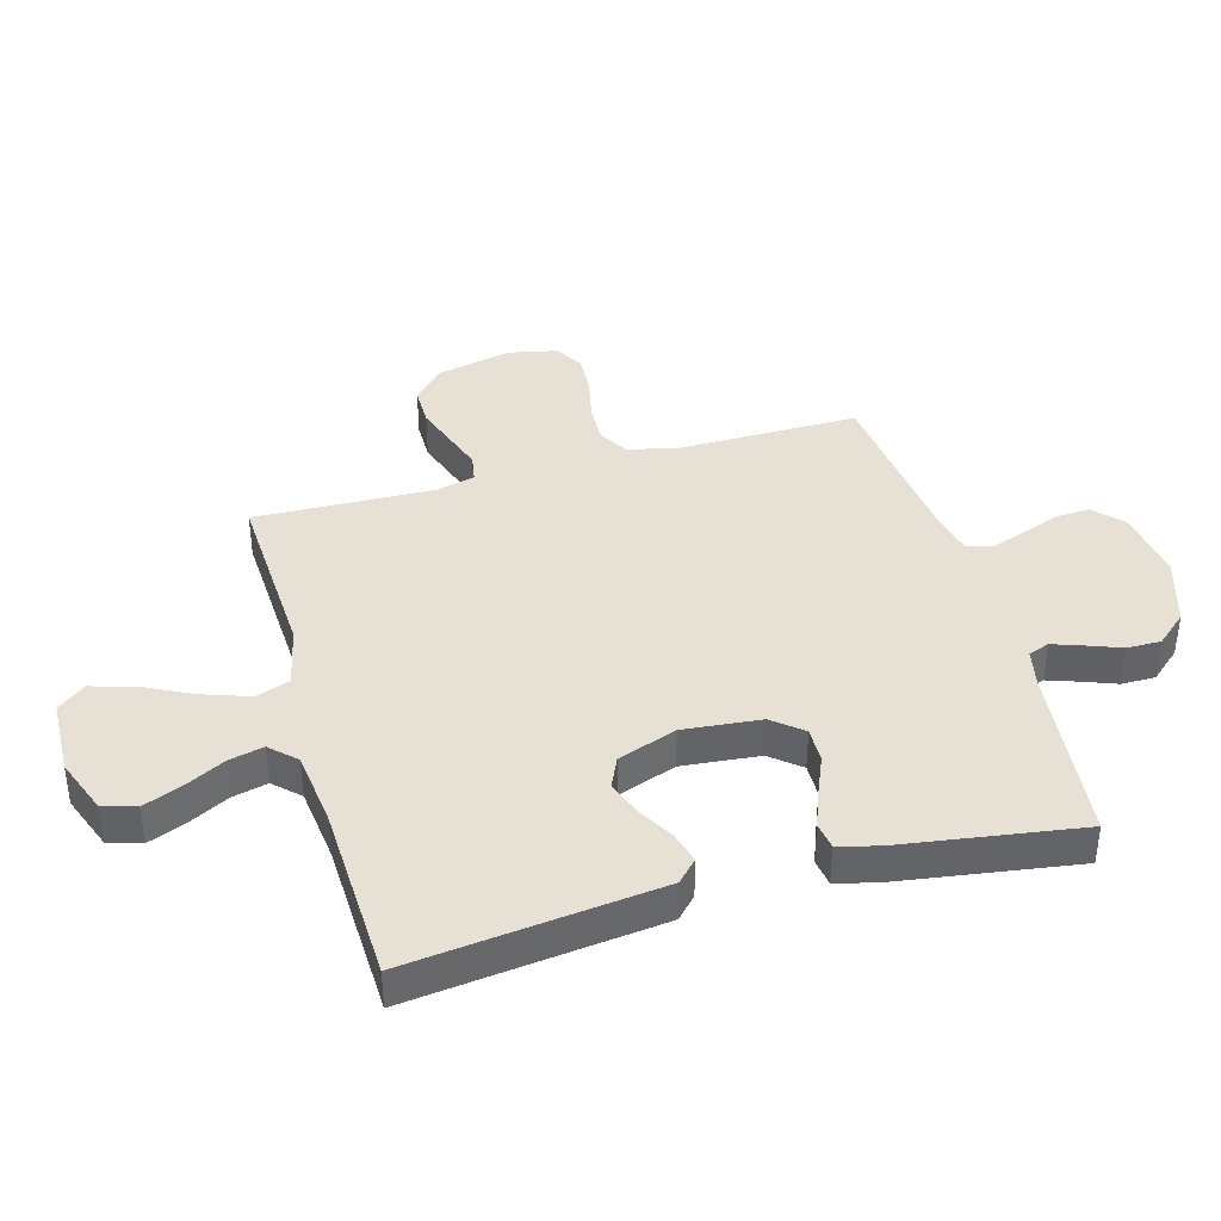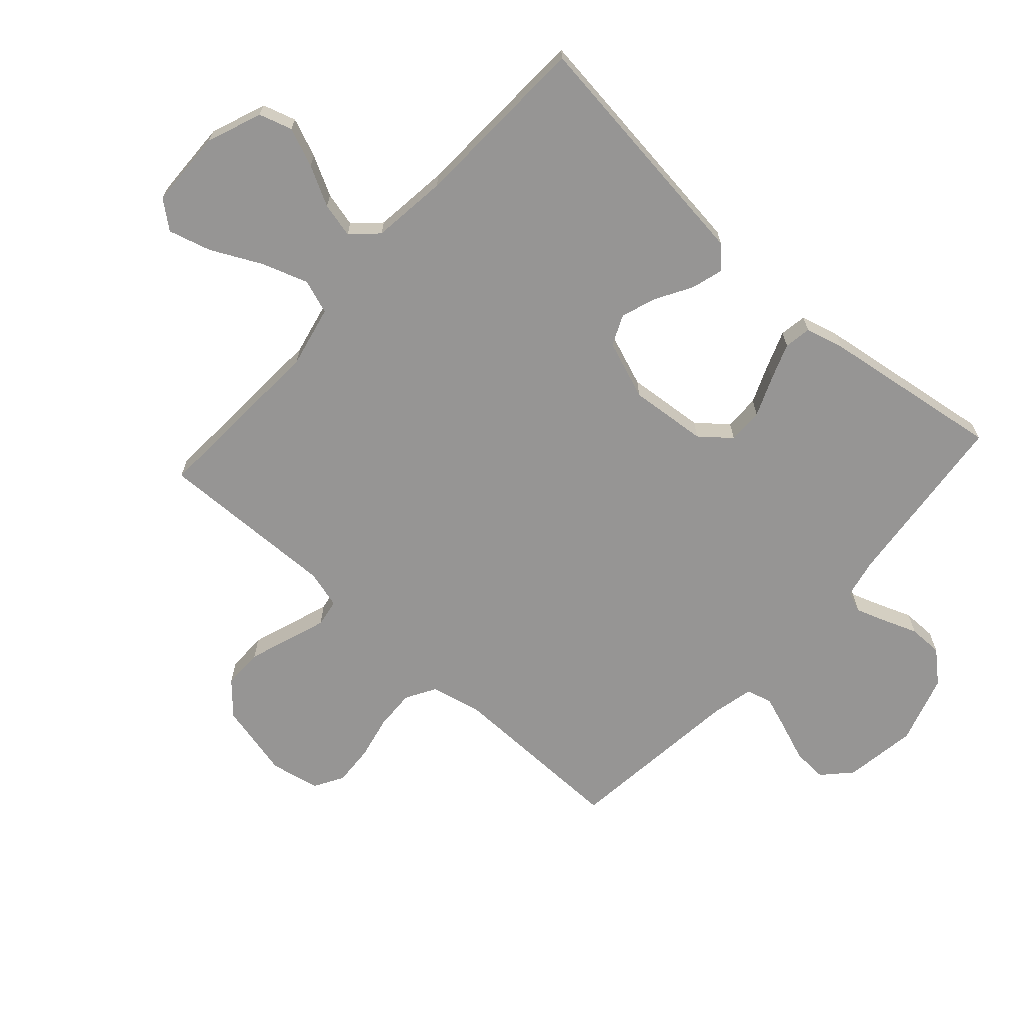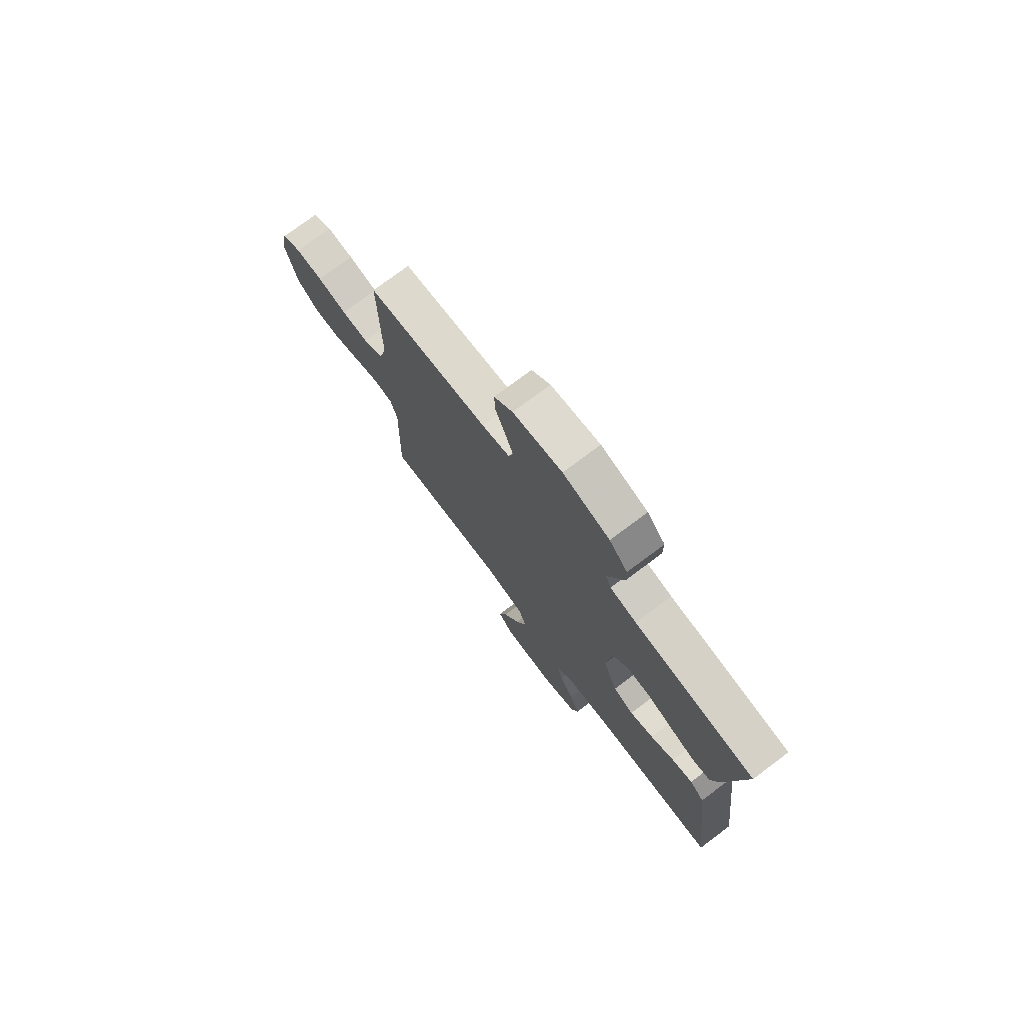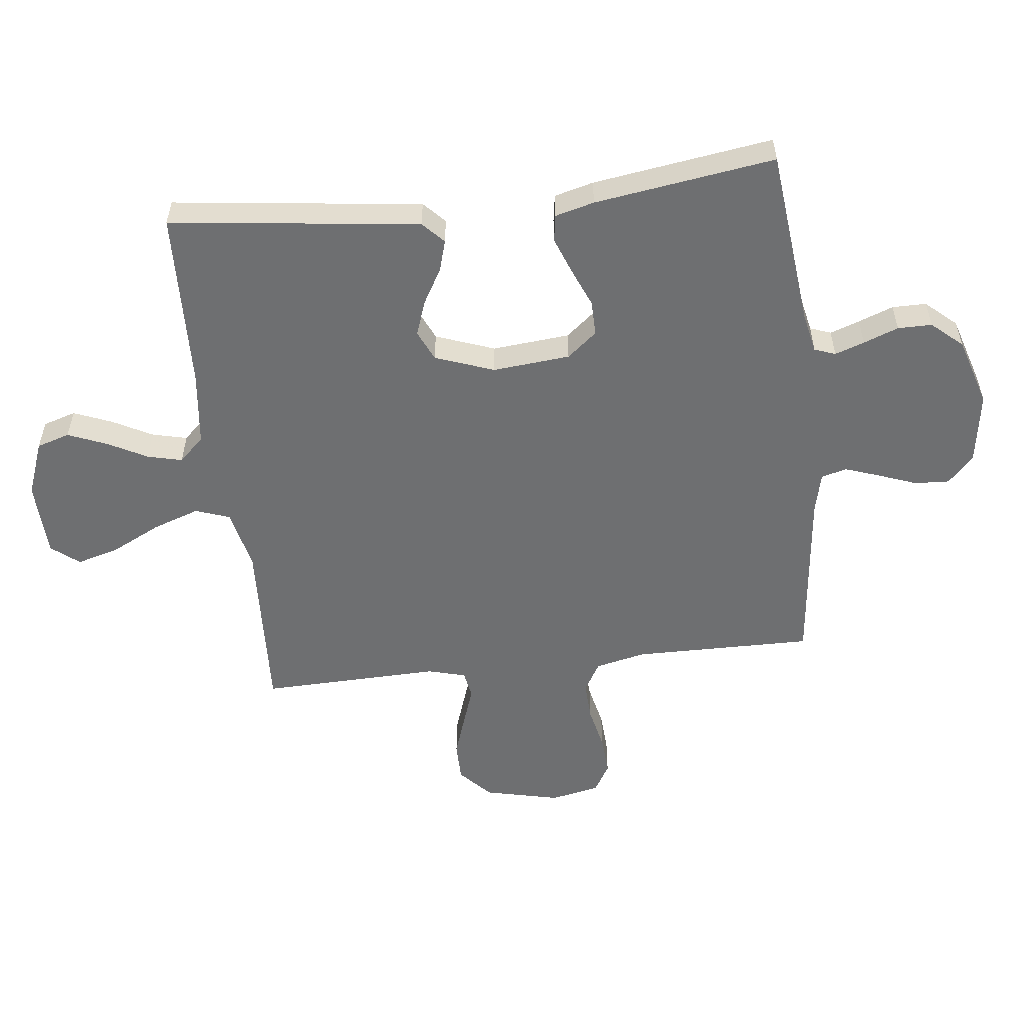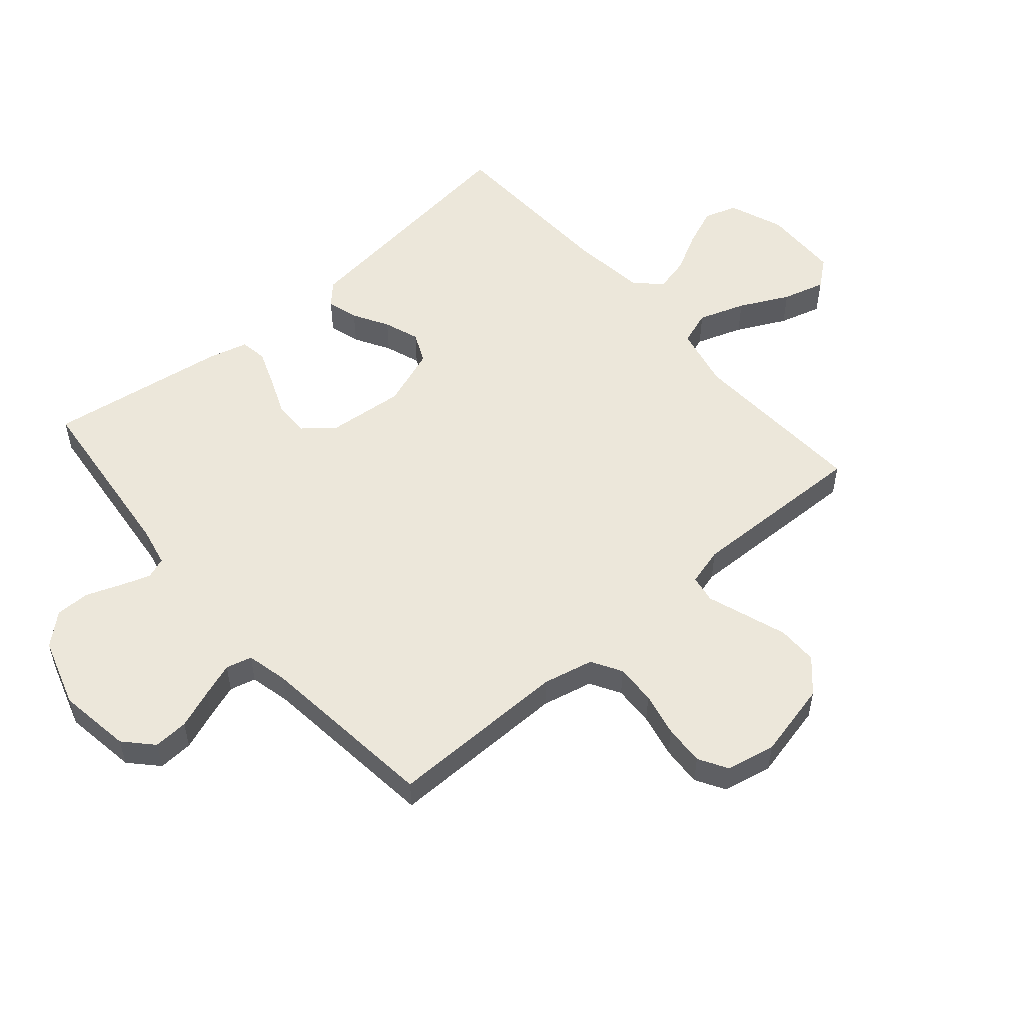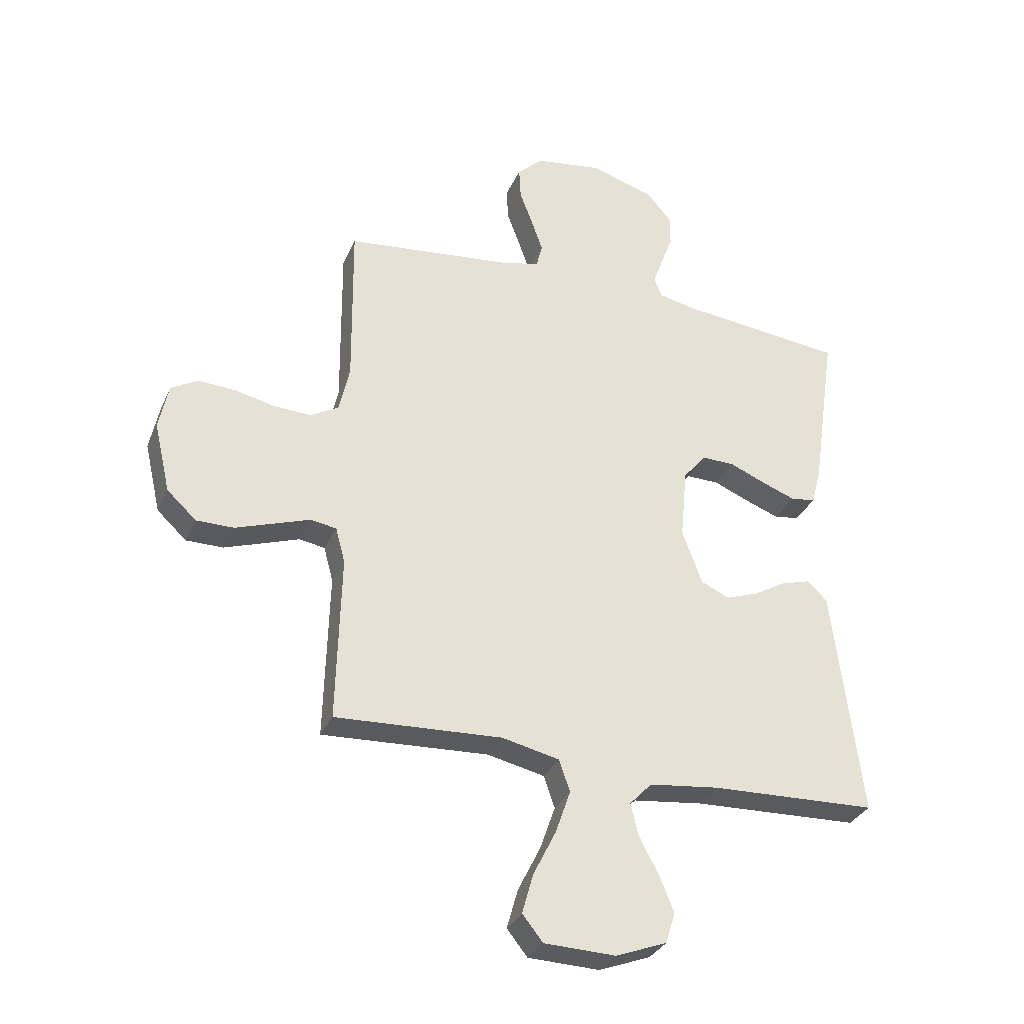
<metadata>
{"format":"obj","ext":"obj","renderer":"f3d","projection":"perspective","resolution":1024,"background":"white","views":[{"elev":39.2,"azim":-105.6,"up":"+Y"},{"elev":-67.5,"azim":-132.1,"up":"+Y"},{"elev":75.6,"azim":-126.8,"up":"+Z"},{"elev":-54.5,"azim":-83.4,"up":"+Y"},{"elev":53.6,"azim":49.2,"up":"+Y"},{"elev":-31.9,"azim":159.0,"up":"+Z"}]}
</metadata>
<code>
v -0.5 0.07 -0.5
v -0.463 0.07 -0.2
v -0.449 0.07 -0.085
v -0.413 0.07 -0.051
v -0.361 0.07 -0.066
v -0.302 0.07 -0.1
v -0.243 0.07 -0.121
v -0.192 0.07 -0.098
v -0.156 0.07 0
v -0.168 0.07 0.129
v -0.209 0.07 0.179
v -0.268 0.07 0.178
v -0.333 0.07 0.151
v -0.394 0.07 0.128
v -0.439 0.07 0.135
v -0.456 0.07 0.2
v -0.5 0.07 0.5
v -0.2 0.07 0.532
v -0.134 0.07 0.546
v -0.121 0.07 0.581
v -0.138 0.07 0.63
v -0.16 0.07 0.688
v -0.16 0.07 0.745
v -0.115 0.07 0.796
v 0 0.07 0.832
v 0.121 0.07 0.814
v 0.167 0.07 0.771
v 0.164 0.07 0.713
v 0.14 0.07 0.649
v 0.12 0.07 0.592
v 0.131 0.07 0.549
v 0.2 0.07 0.533
v 0.5 0.07 0.5
v 0.497 0.07 0.2
v 0.516 0.07 0.116
v 0.566 0.07 0.087
v 0.633 0.07 0.09
v 0.706 0.07 0.106
v 0.773 0.07 0.11
v 0.821 0.07 0.082
v 0.838 0.07 0
v 0.809 0.07 -0.126
v 0.756 0.07 -0.175
v 0.689 0.07 -0.175
v 0.619 0.07 -0.151
v 0.555 0.07 -0.129
v 0.509 0.07 -0.137
v 0.492 0.07 -0.2
v 0.5 0.07 -0.5
v 0.2 0.07 -0.485
v 0.097 0.07 -0.508
v 0.077 0.07 -0.565
v 0.104 0.07 -0.643
v 0.145 0.07 -0.725
v 0.165 0.07 -0.796
v 0.128 0.07 -0.842
v 0 0.07 -0.846
v -0.092 0.07 -0.811
v -0.109 0.07 -0.756
v -0.083 0.07 -0.692
v -0.048 0.07 -0.626
v -0.034 0.07 -0.568
v -0.074 0.07 -0.526
v -0.2 0.07 -0.511
v -0.5 0 -0.5
v -0.463 0 -0.2
v -0.449 0 -0.085
v -0.413 0 -0.051
v -0.361 0 -0.066
v -0.302 0 -0.1
v -0.243 0 -0.121
v -0.192 0 -0.098
v -0.156 0 0
v -0.168 0 0.129
v -0.209 0 0.179
v -0.268 0 0.178
v -0.333 0 0.151
v -0.394 0 0.128
v -0.439 0 0.135
v -0.456 0 0.2
v -0.5 0 0.5
v -0.2 0 0.532
v -0.134 0 0.546
v -0.121 0 0.581
v -0.138 0 0.63
v -0.16 0 0.688
v -0.16 0 0.745
v -0.115 0 0.796
v 0 0 0.832
v 0.121 0 0.814
v 0.167 0 0.771
v 0.164 0 0.713
v 0.14 0 0.649
v 0.12 0 0.592
v 0.131 0 0.549
v 0.2 0 0.533
v 0.5 0 0.5
v 0.497 0 0.2
v 0.516 0 0.116
v 0.566 0 0.087
v 0.633 0 0.09
v 0.706 0 0.106
v 0.773 0 0.11
v 0.821 0 0.082
v 0.838 0 0
v 0.809 0 -0.126
v 0.756 0 -0.175
v 0.689 0 -0.175
v 0.619 0 -0.151
v 0.555 0 -0.129
v 0.509 0 -0.137
v 0.492 0 -0.2
v 0.5 0 -0.5
v 0.2 0 -0.485
v 0.097 0 -0.508
v 0.077 0 -0.565
v 0.104 0 -0.643
v 0.145 0 -0.725
v 0.165 0 -0.796
v 0.128 0 -0.842
v 0 0 -0.846
v -0.092 0 -0.811
v -0.109 0 -0.756
v -0.083 0 -0.692
v -0.048 0 -0.626
v -0.034 0 -0.568
v -0.074 0 -0.526
v -0.2 0 -0.511
f 59 60 61
f 58 59 61
f 57 58 61
f 56 57 61
f 55 56 61
f 54 55 61
f 53 54 61
f 52 53 61 62
f 51 52 62 63
f 48 49 50
f 51 63 64
f 50 51 64
f 48 50 64
f 47 48 64
f 44 45 46
f 43 44 46
f 42 43 46
f 41 42 46
f 40 41 46
f 39 40 46
f 38 39 46
f 37 38 46
f 36 37 46 47
f 32 33 34
f 31 32 34 35
f 27 28 29
f 26 27 29
f 25 26 29
f 24 25 29
f 23 24 29
f 22 23 29
f 21 22 29
f 20 21 29 30
f 19 20 30 31
f 16 17 18
f 15 16 18
f 14 15 18
f 13 14 18
f 12 13 18
f 18 19 31
f 12 18 31
f 11 12 31
f 4 5 6
f 3 4 6
f 2 3 6
f 2 6 7
f 1 2 7
f 64 1 7
f 47 64 7
f 36 47 7
f 35 36 7
f 35 7 8
f 35 8 9
f 10 11 31 35
f 9 10 35
f 125 124 123
f 125 123 122
f 125 122 121
f 125 121 120
f 125 120 119
f 125 119 118
f 125 118 117
f 126 125 117 116
f 127 126 116 115
f 114 113 112
f 128 127 115
f 128 115 114
f 128 114 112
f 128 112 111
f 110 109 108
f 110 108 107
f 110 107 106
f 110 106 105
f 110 105 104
f 110 104 103
f 110 103 102
f 110 102 101
f 111 110 101 100
f 98 97 96
f 99 98 96 95
f 93 92 91
f 93 91 90
f 93 90 89
f 93 89 88
f 93 88 87
f 93 87 86
f 93 86 85
f 94 93 85 84
f 95 94 84 83
f 82 81 80
f 82 80 79
f 82 79 78
f 82 78 77
f 82 77 76
f 95 83 82
f 95 82 76
f 95 76 75
f 70 69 68
f 70 68 67
f 70 67 66
f 71 70 66
f 71 66 65
f 71 65 128
f 71 128 111
f 71 111 100
f 71 100 99
f 72 71 99
f 73 72 99
f 99 95 75 74
f 99 74 73
f 1 65 66 2
f 2 66 67 3
f 3 67 68 4
f 4 68 69 5
f 5 69 70 6
f 6 70 71 7
f 7 71 72 8
f 8 72 73 9
f 9 73 74 10
f 10 74 75 11
f 11 75 76 12
f 12 76 77 13
f 13 77 78 14
f 14 78 79 15
f 15 79 80 16
f 16 80 81 17
f 17 81 82 18
f 18 82 83 19
f 19 83 84 20
f 20 84 85 21
f 21 85 86 22
f 22 86 87 23
f 23 87 88 24
f 24 88 89 25
f 25 89 90 26
f 26 90 91 27
f 27 91 92 28
f 28 92 93 29
f 29 93 94 30
f 30 94 95 31
f 31 95 96 32
f 32 96 97 33
f 33 97 98 34
f 34 98 99 35
f 35 99 100 36
f 36 100 101 37
f 37 101 102 38
f 38 102 103 39
f 39 103 104 40
f 40 104 105 41
f 41 105 106 42
f 42 106 107 43
f 43 107 108 44
f 44 108 109 45
f 45 109 110 46
f 46 110 111 47
f 47 111 112 48
f 48 112 113 49
f 49 113 114 50
f 50 114 115 51
f 51 115 116 52
f 52 116 117 53
f 53 117 118 54
f 54 118 119 55
f 55 119 120 56
f 56 120 121 57
f 57 121 122 58
f 58 122 123 59
f 59 123 124 60
f 60 124 125 61
f 61 125 126 62
f 62 126 127 63
f 63 127 128 64
f 64 128 65 1

</code>
